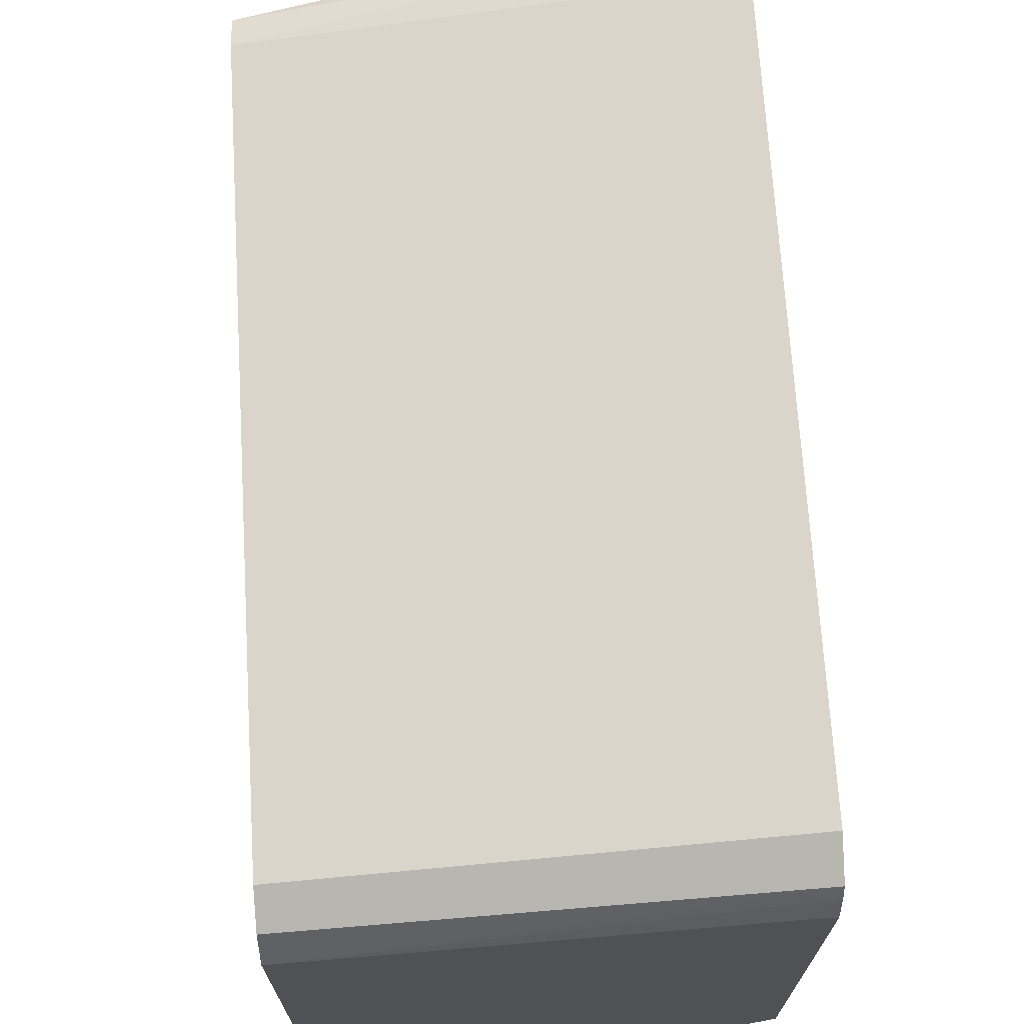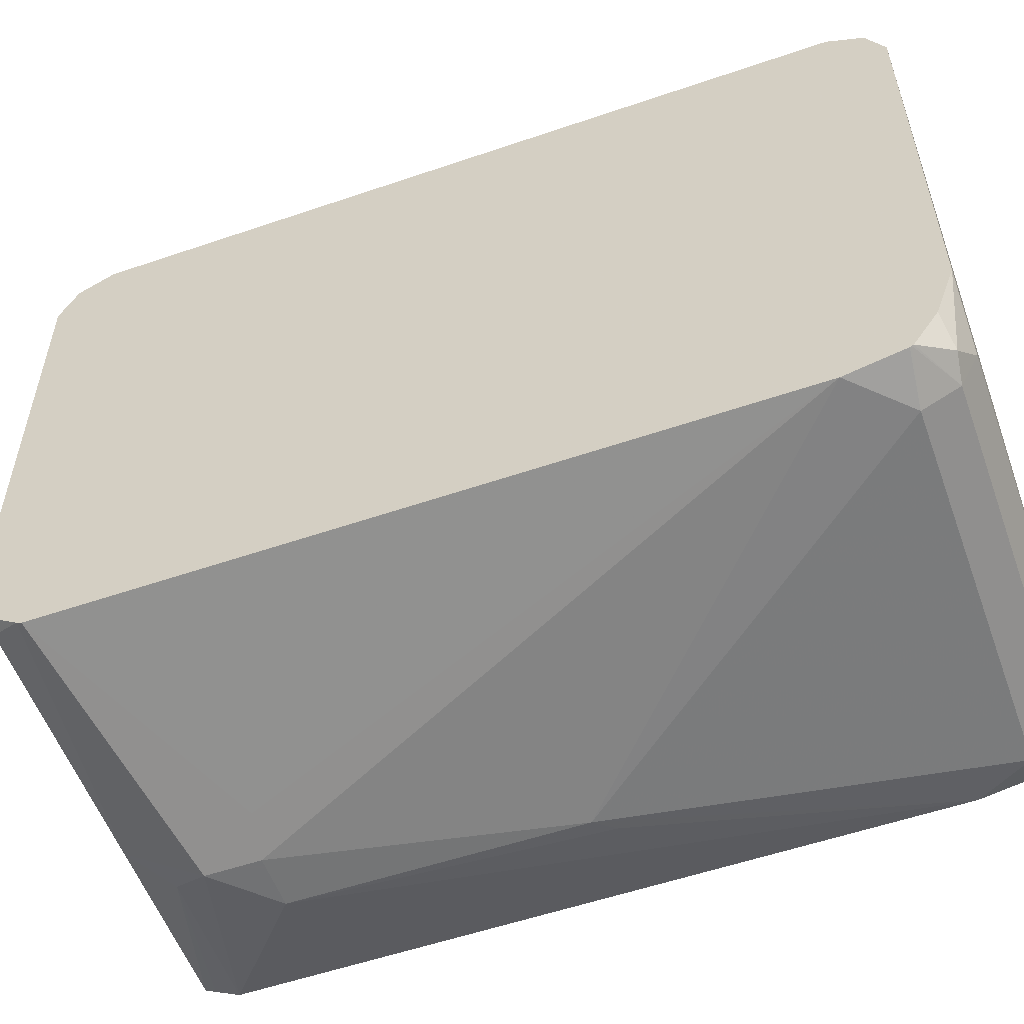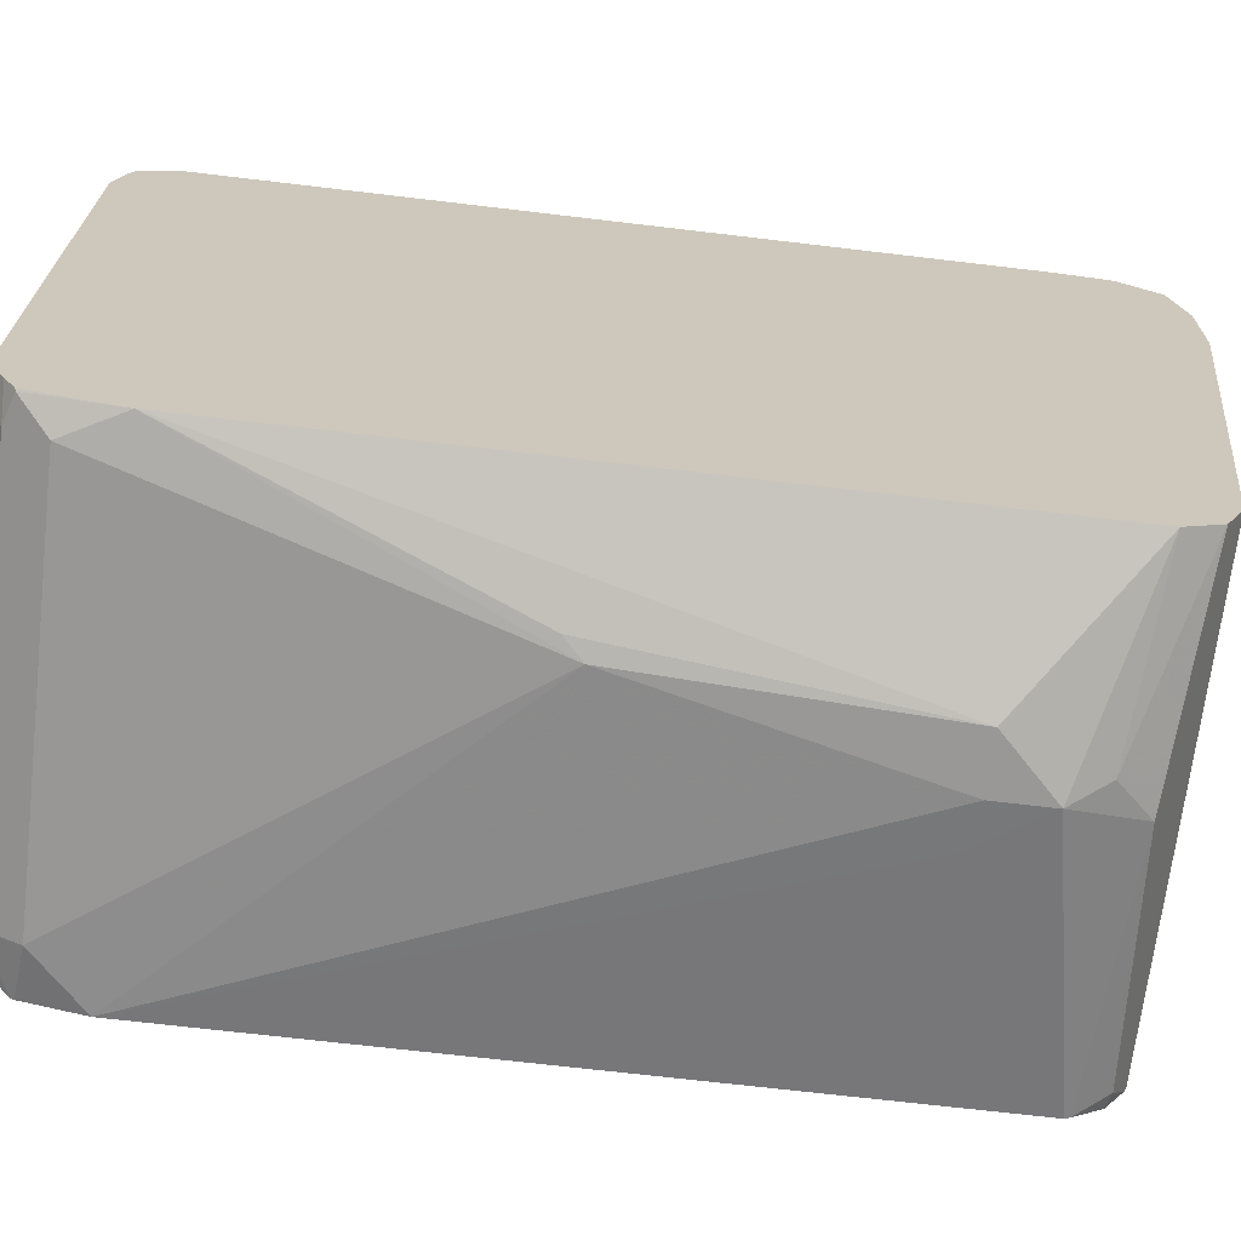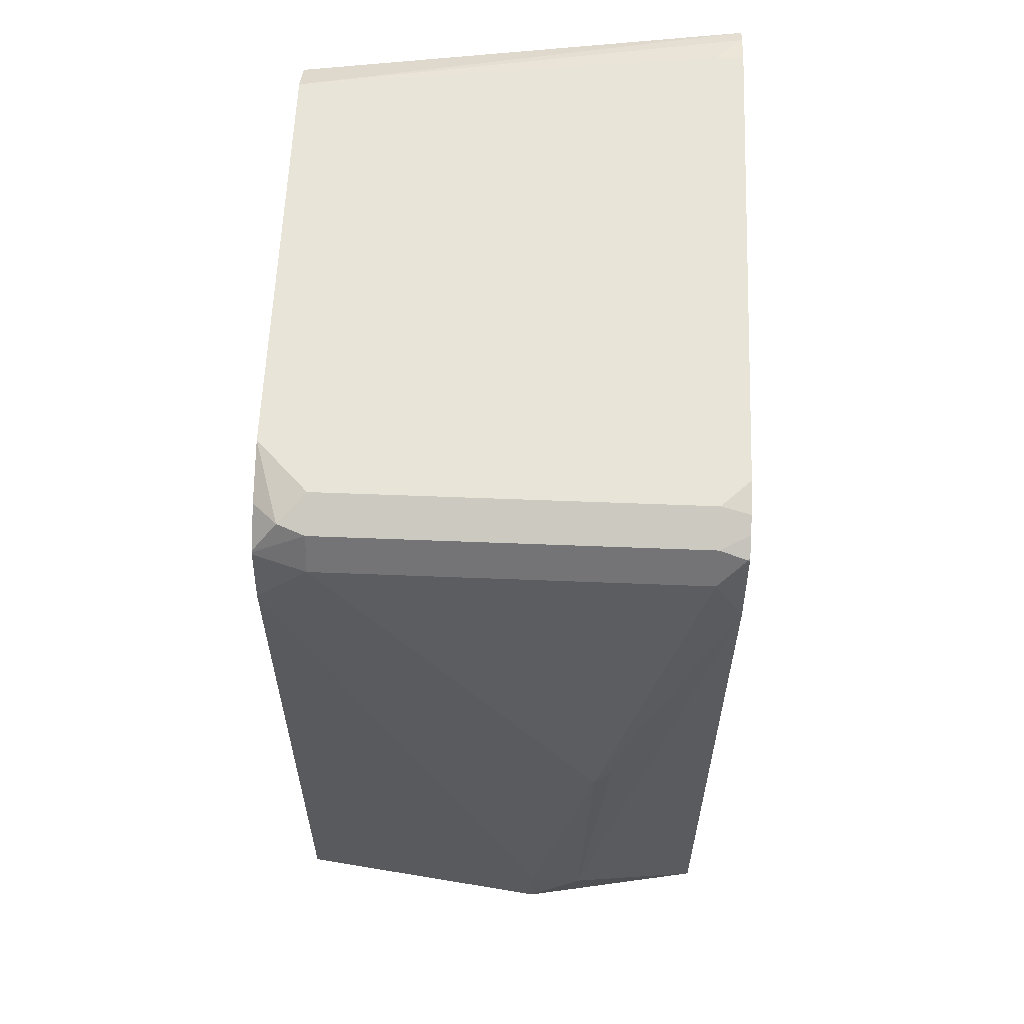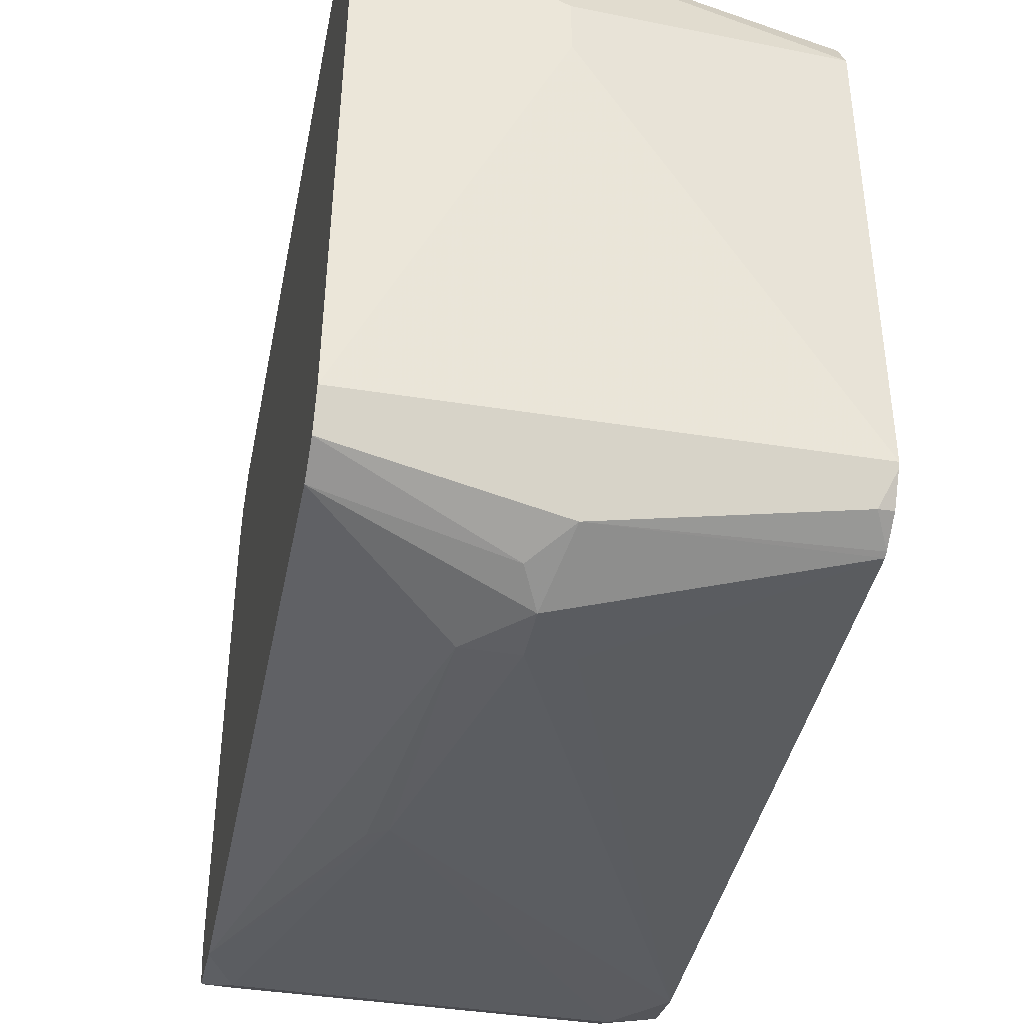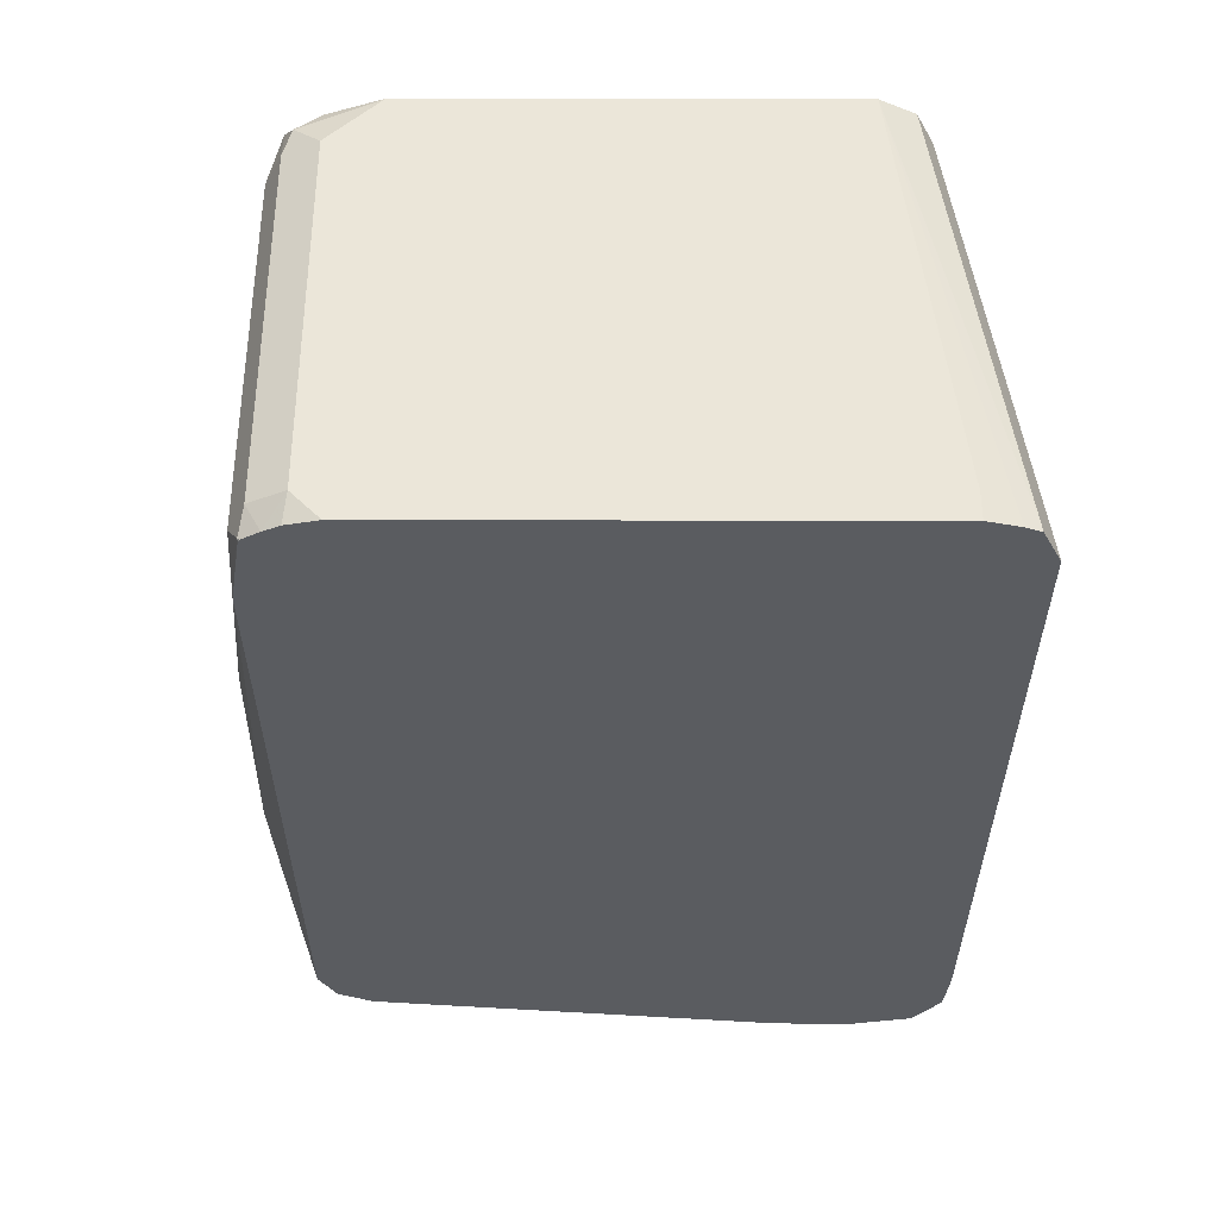
<metadata>
{"format":"obj","ext":"obj","renderer":"f3d","projection":"perspective","resolution":1024,"background":"white","views":[{"elev":70.0,"azim":-3.5,"up":"+Y"},{"elev":-55.6,"azim":-70.2,"up":"+Y"},{"elev":-68.7,"azim":83.2,"up":"+Y"},{"elev":60.1,"azim":2.3,"up":"+Z"},{"elev":-40.5,"azim":168.9,"up":"+Y"},{"elev":55.8,"azim":90.1,"up":"+Z"}]}
</metadata>
<code>
v -0.232 -0.4474 -0.09943
v -0.3141 -0.4309 -0.116
v -0.2375 -0.4364 -0.1215
v -0.2265 -0.4419 -0.1105
v -0.1735 -0.4309 -0.116
v -0.2154 -0.4474 -0.08286
v -0.232 -0.4474 -0.08286
v -0.2458 -0.4447 -0.0801
v -0.3141 -0.4301 -0.1176
v -0.3141 -0.4309 0.1002
v -0.1735 -0.4254 -0.127
v -0.3093 -0.4254 -0.127
v -0.3141 -0.4143 -0.1326
v -0.1735 -0.4143 -0.1326
v -0.1735 -0.427 -0.1237
v -0.1735 -0.4309 0.09943
v -0.2072 -0.4433 0.00826
v -0.2127 -0.4447 0.002745
v -0.3141 -0.4244 -0.1261
v -0.2983 -0.4309 0.116
v -0.3141 -0.4269 0.118
v -0.3141 -0.4159 -0.1318
v -0.2458 -0.2956 -0.1464
v -0.232 -0.2983 -0.1492
v -0.3141 -0.2652 -0.1326
v -0.1735 -0.2817 -0.1492
v -0.1735 -0.4266 0.1237
v -0.174 -0.4267 0.1243
v -0.1823 -0.4309 0.116
v -0.2983 -0.4254 0.127
v -0.3141 -0.4267 0.1185
v -0.232 -0.2817 -0.1492
v -0.3141 -0.2541 -0.127
v -0.1735 -0.2377 -0.145
v -0.1735 -0.2563 -0.1492
v -0.1735 -0.426 0.1246
v -0.1823 -0.4254 0.127
v -0.2983 -0.4143 0.1326
v -0.3066 -0.4226 0.1284
v -0.3141 -0.4263 0.1191
v -0.1989 -0.2652 -0.1492
v -0.3141 -0.2538 -0.1265
v -0.1735 -0.2288 -0.1326
v -0.1735 -0.4206 0.1278
v -0.1823 -0.4143 0.1326
v -0.3141 -0.3977 0.1326
v -0.3141 -0.4151 0.1265
v -0.3141 -0.2486 -0.116
v -0.1735 -0.2276 -0.116
v -0.1735 -0.4154 0.1303
v -0.1735 -0.4055 0.1326
v -0.3141 -0.2652 0.1326
v -0.3141 -0.2486 0.116
v -0.1735 -0.2276 0.116
v -0.1735 -0.2486 0.1326
v -0.1823 -0.2486 0.1326
v -0.1735 -0.2385 0.13
v -0.1735 -0.2336 0.128
v -0.3141 -0.2541 0.127
f 20 31 21
f 23 32 24
f 23 25 32
f 24 32 41
f 24 35 26
f 25 33 34
f 25 34 32
f 27 36 28
f 30 37 45
f 24 41 35
f 20 30 31
f 16 29 18
f 20 28 37
f 20 29 28
f 18 29 20
f 16 18 17
f 16 28 29
f 16 27 28
f 14 24 26
f 13 25 23
f 13 24 14
f 30 45 38
f 13 23 24
f 12 19 22
f 20 37 30
f 30 38 39
f 39 46 47
f 30 40 31
f 55 57 56
f 12 22 13
f 53 58 54
f 53 59 58
f 52 58 59
f 52 57 58
f 52 56 57
f 48 54 49
f 48 53 54
f 45 50 51
f 44 50 45
f 43 48 49
f 30 39 40
f 42 48 43
f 38 46 39
f 38 52 46
f 38 56 52
f 38 55 56
f 38 51 55
f 38 45 51
f 37 44 45
f 36 44 37
f 34 35 41
f 33 43 34
f 33 42 43
f 32 34 41
f 39 47 40
f 10 20 21
f 28 36 37
f 9 19 12
f 2 19 9
f 2 22 19
f 2 13 22
f 2 25 13
f 2 33 25
f 2 42 33
f 2 48 42
f 2 53 48
f 2 59 53
f 2 52 59
f 2 46 52
f 2 47 46
f 10 18 20
f 2 31 40
f 2 21 31
f 2 10 21
f 2 8 10
f 2 9 3
f 1 8 2
f 1 7 8
f 1 6 7
f 1 5 6
f 1 4 5
f 1 3 4
f 1 2 3
f 3 11 4
f 3 9 12
f 2 40 47
f 3 13 14
f 3 12 13
f 7 10 8
f 7 18 10
f 6 18 7
f 6 17 18
f 6 16 17
f 5 16 6
f 5 36 27
f 5 44 36
f 5 50 44
f 5 51 50
f 5 55 51
f 5 57 55
f 5 27 16
f 5 54 58
f 5 58 57
f 4 11 15
f 4 15 5
f 5 15 11
f 5 11 14
f 5 14 26
f 3 14 11
f 5 35 34
f 5 34 43
f 5 43 49
f 5 49 54
f 5 26 35

</code>
